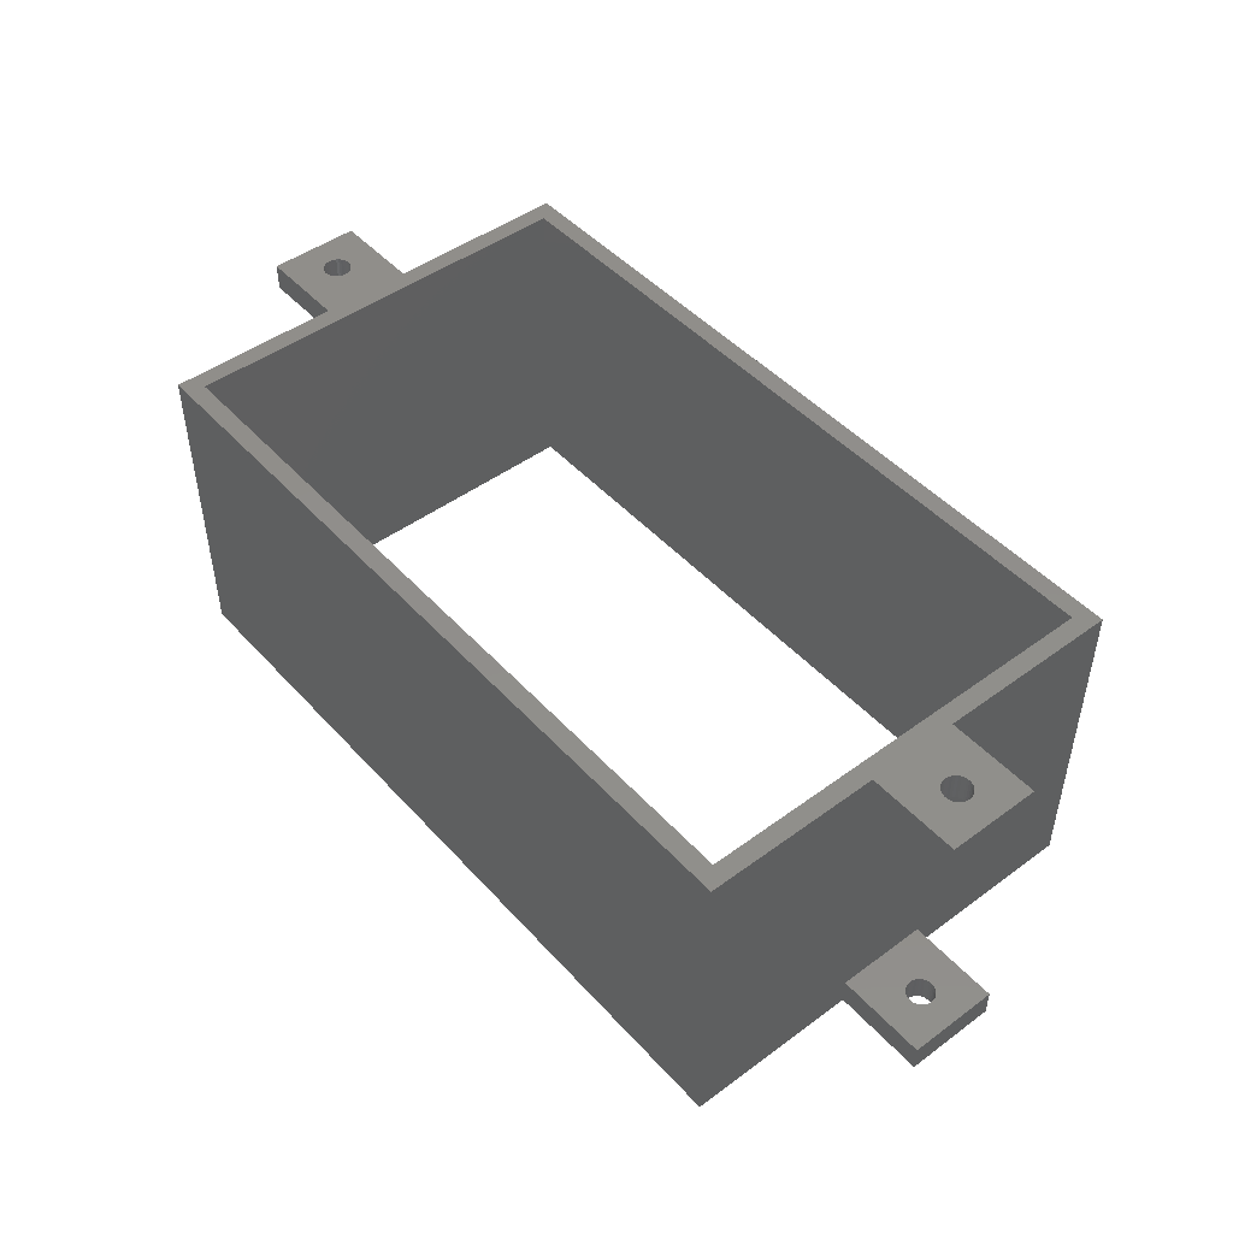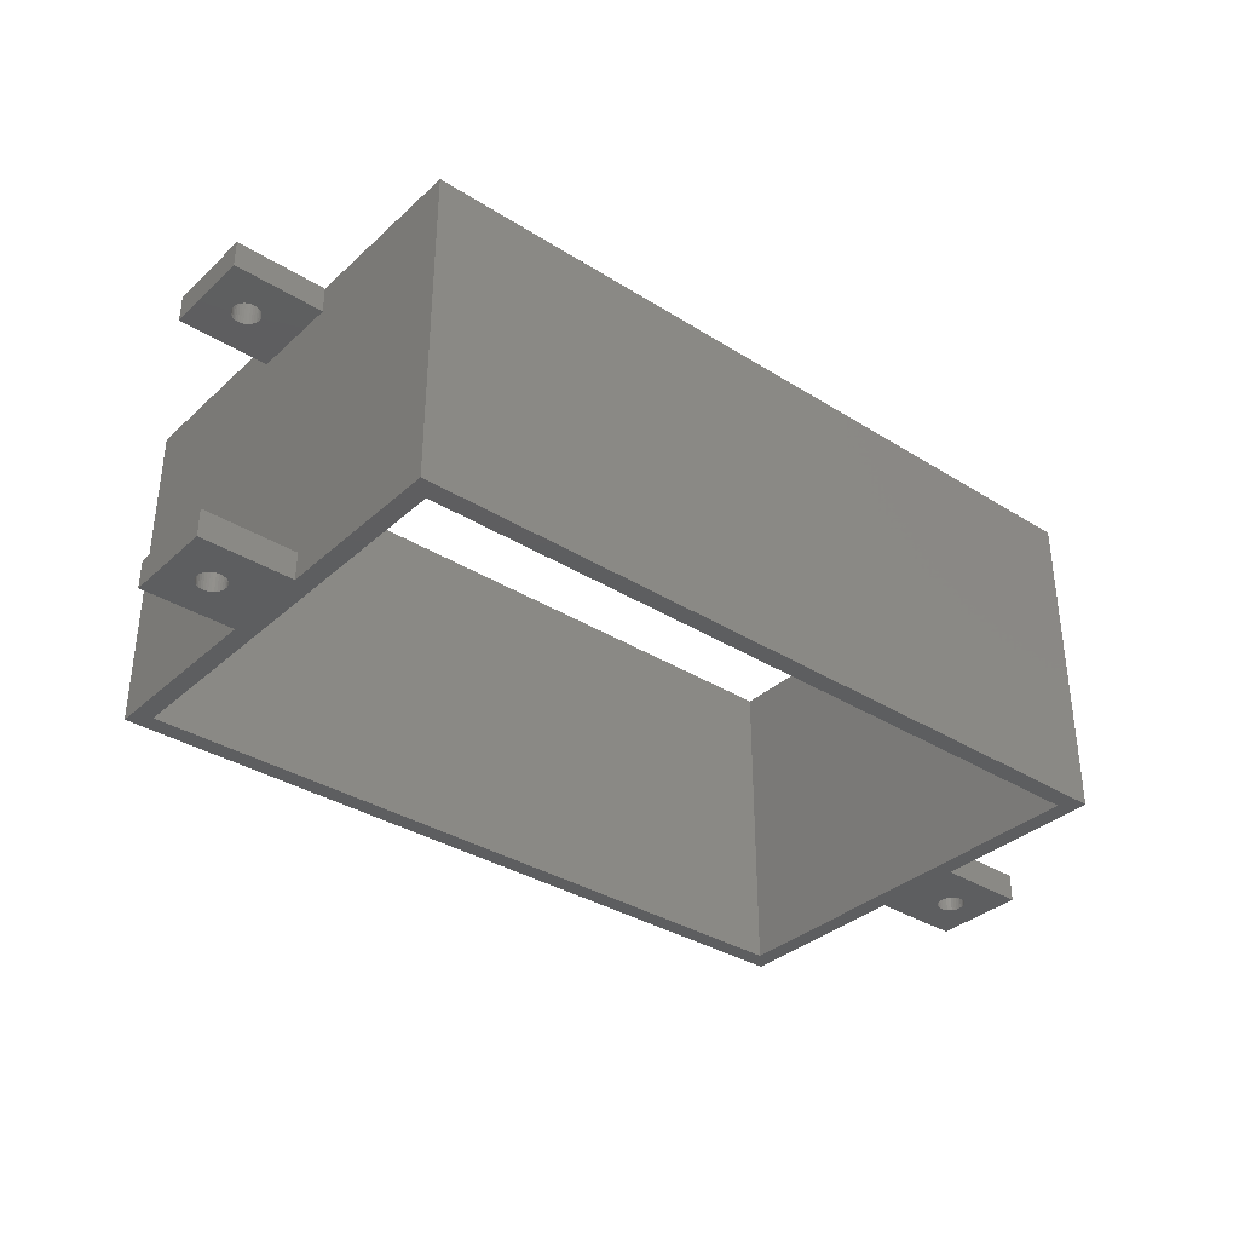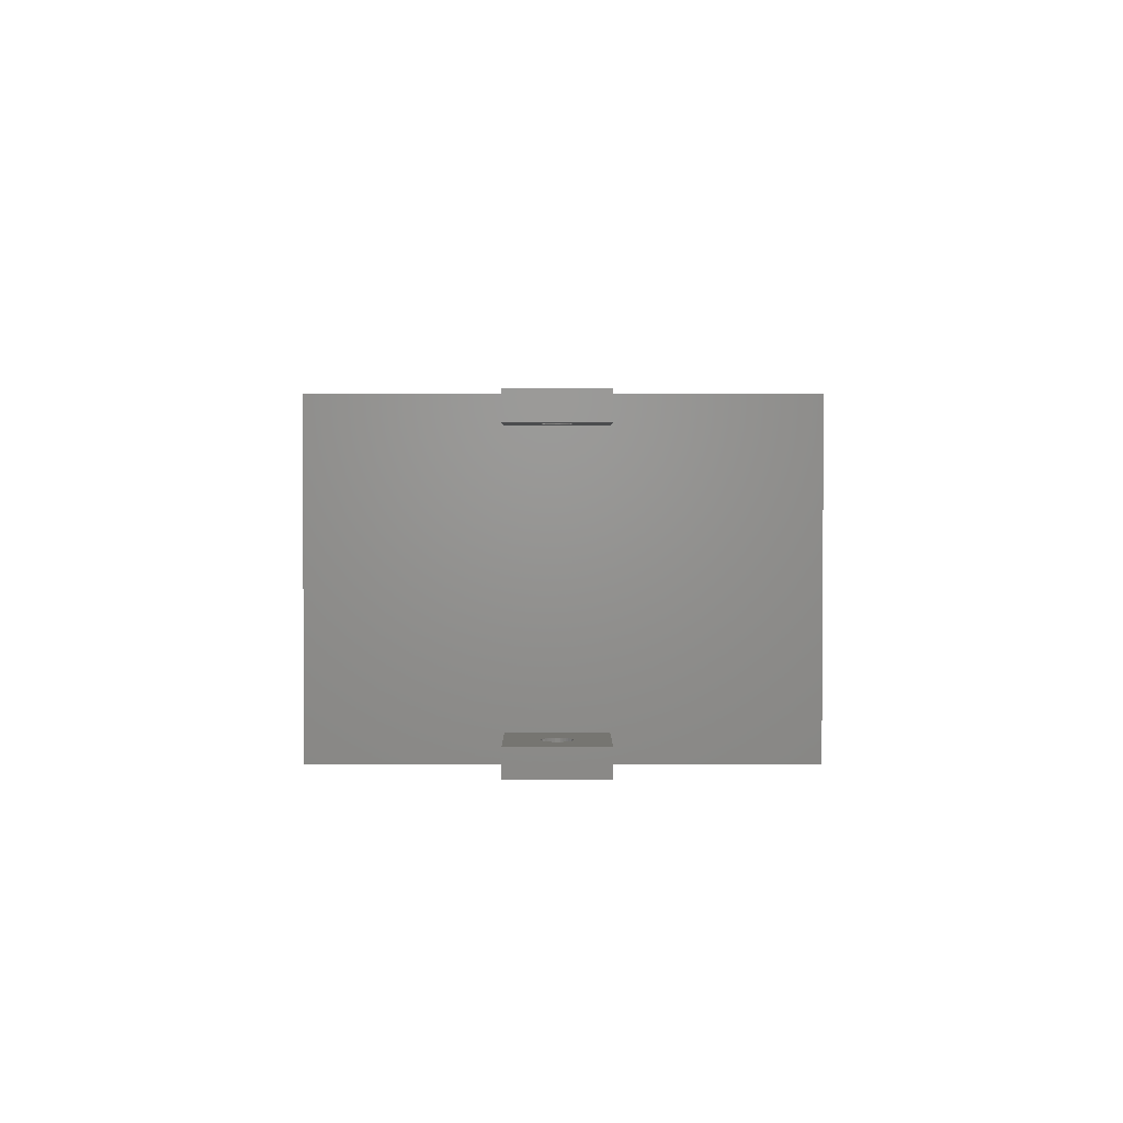
<metadata>
{"format":"stl","ext":"stl","renderer":"f3d","projection":"perspective","resolution":1024,"background":"white","views":[{"elev":47.1,"azim":-129.7,"up":"+Z"},{"elev":-34.9,"azim":140.1,"up":"+Z"},{"elev":2.3,"azim":-90.2,"up":"+Z"}]}
</metadata>
<code>
# stl→obj: 336 verts, 688 faces
v -10 -15.51 -43
v -10 -5.508 -40
v -10 -5.508 -43
v -10 -15.51 -40
v 0 -5.508 -40
v -4 -10.51 -40
v 0 -15.51 -40
v -4.023 -10.25 -40
v -4.09 -9.995 -40
v -4.201 -9.758 -40
v -4.351 -9.544 -40
v -4.536 -9.359 -40
v -4.75 -9.209 -40
v -4.987 -9.099 -40
v -5.24 -9.031 -40
v -5.5 -9.008 -40
v -5.76 -9.031 -40
v -6.013 -9.099 -40
v -6.977 -10.25 -40
v -7 -10.51 -40
v -6.91 -9.995 -40
v -6.799 -9.758 -40
v -6.649 -9.544 -40
v -6.464 -9.359 -40
v -6.25 -9.209 -40
v -4.023 -10.77 -40
v -4.09 -11.02 -40
v -4.201 -11.26 -40
v -4.351 -11.47 -40
v -4.536 -11.66 -40
v -4.75 -11.81 -40
v -4.987 -11.92 -40
v -5.24 -11.99 -40
v -5.5 -12.01 -40
v -5.76 -11.99 -40
v -6.013 -11.92 -40
v -6.25 -11.81 -40
v -6.977 -10.77 -40
v -6.91 -11.02 -40
v -6.464 -11.66 -40
v -6.649 -11.47 -40
v -6.799 -11.26 -40
v 82 11.44 -40
v 84 -5.508 -40
v 84 13.44 -40
v 84 -15.51 -40
v 82 -33.56 -40
v 2 11.44 -40
v 0 13.44 -40
v 84 -35.56 -40
v 2 -33.56 -40
v 0 -35.56 -40
v 94 -5.508 -40
v 91 -10.51 -40
v 94 -15.51 -40
v 90.98 -10.25 -40
v 90.91 -9.995 -40
v 90.8 -9.758 -40
v 90.65 -9.544 -40
v 90.46 -9.359 -40
v 90.25 -9.209 -40
v 90.01 -9.099 -40
v 89.76 -9.031 -40
v 89.5 -9.008 -40
v 89.24 -9.031 -40
v 88.99 -9.099 -40
v 88.75 -9.209 -40
v 88.02 -10.25 -40
v 88 -10.51 -40
v 88.09 -9.995 -40
v 88.2 -9.758 -40
v 88.35 -9.544 -40
v 88.54 -9.359 -40
v 90.98 -10.77 -40
v 90.91 -11.02 -40
v 90.8 -11.26 -40
v 90.65 -11.47 -40
v 90.46 -11.66 -40
v 90.25 -11.81 -40
v 90.01 -11.92 -40
v 89.76 -11.99 -40
v 89.5 -12.01 -40
v 89.24 -11.99 -40
v 88.99 -11.92 -40
v 88.75 -11.81 -40
v 88.54 -11.66 -40
v 88.02 -10.77 -40
v 88.09 -11.02 -40
v 88.2 -11.26 -40
v 88.35 -11.47 -40
v 0 -5.508 -43
v 0 -15.51 -43
v -4 -10.51 -43
v -4.023 -10.77 -43
v -4.09 -11.02 -43
v -4.201 -11.26 -43
v -4.351 -11.47 -43
v -4.536 -11.66 -43
v -4.75 -11.81 -43
v -4.987 -11.92 -43
v -5.24 -11.99 -43
v -5.5 -12.01 -43
v -5.76 -11.99 -43
v -6.013 -11.92 -43
v -6.977 -10.77 -43
v -7 -10.51 -43
v -6.91 -11.02 -43
v -6.799 -11.26 -43
v -6.649 -11.47 -43
v -6.464 -11.66 -43
v -6.25 -11.81 -43
v -4.023 -10.25 -43
v -4.09 -9.995 -43
v -4.201 -9.758 -43
v -4.351 -9.544 -43
v -4.536 -9.359 -43
v -4.75 -9.209 -43
v -4.987 -9.099 -43
v -5.24 -9.031 -43
v -5.5 -9.008 -43
v -5.76 -9.031 -43
v -6.013 -9.099 -43
v -6.25 -9.209 -43
v -6.977 -10.25 -43
v -6.91 -9.995 -43
v -6.464 -9.359 -43
v -6.649 -9.544 -43
v -6.799 -9.758 -43
v 94 -5.508 -43
v 94 -15.51 -43
v 84 -15.51 -43
v 91 -10.51 -43
v 90.98 -10.77 -43
v 90.91 -11.02 -43
v 90.8 -11.26 -43
v 90.65 -11.47 -43
v 90.46 -11.66 -43
v 90.25 -11.81 -43
v 90.01 -11.92 -43
v 89.76 -11.99 -43
v 89.5 -12.01 -43
v 89.24 -11.99 -43
v 88.99 -11.92 -43
v 88.75 -11.81 -43
v 88.02 -10.77 -43
v 88 -10.51 -43
v 88.09 -11.02 -43
v 88.2 -11.26 -43
v 88.35 -11.47 -43
v 88.54 -11.66 -43
v 90.98 -10.25 -43
v 90.91 -9.995 -43
v 90.8 -9.758 -43
v 90.65 -9.544 -43
v 90.46 -9.359 -43
v 90.25 -9.209 -43
v 90.01 -9.099 -43
v 89.76 -9.031 -43
v 89.5 -9.008 -43
v 84 -5.508 -43
v 89.24 -9.031 -43
v 88.99 -9.099 -43
v 88.75 -9.209 -43
v 88.54 -9.359 -43
v 88.02 -10.25 -43
v 88.09 -9.995 -43
v 88.2 -9.758 -43
v 88.35 -9.544 -43
v -10 -15.51 -75
v -10 -5.508 -72
v -10 -5.508 -75
v -10 -15.51 -72
v 0 -5.508 -72
v -4 -10.51 -72
v 0 -15.51 -72
v -4.023 -10.25 -72
v -4.09 -9.995 -72
v -4.201 -9.758 -72
v -4.351 -9.544 -72
v -4.536 -9.359 -72
v -4.75 -9.209 -72
v -4.987 -9.099 -72
v -5.24 -9.031 -72
v -5.5 -9.008 -72
v -5.76 -9.031 -72
v -6.013 -9.099 -72
v -6.977 -10.25 -72
v -7 -10.51 -72
v -6.91 -9.995 -72
v -6.799 -9.758 -72
v -6.649 -9.544 -72
v -6.464 -9.359 -72
v -6.25 -9.209 -72
v -4.023 -10.77 -72
v -4.09 -11.02 -72
v -4.201 -11.26 -72
v -4.351 -11.47 -72
v -4.536 -11.66 -72
v -4.75 -11.81 -72
v -4.987 -11.92 -72
v -5.24 -11.99 -72
v -5.5 -12.01 -72
v -5.76 -11.99 -72
v -6.013 -11.92 -72
v -6.25 -11.81 -72
v -6.977 -10.77 -72
v -6.91 -11.02 -72
v -6.464 -11.66 -72
v -6.649 -11.47 -72
v -6.799 -11.26 -72
v 0 -5.508 -75
v 0 -15.51 -75
v -4 -10.51 -75
v -4.023 -10.77 -75
v -4.09 -11.02 -75
v -4.201 -11.26 -75
v -4.351 -11.47 -75
v -4.536 -11.66 -75
v -4.75 -11.81 -75
v -4.987 -11.92 -75
v -5.24 -11.99 -75
v -5.5 -12.01 -75
v -5.76 -11.99 -75
v -6.013 -11.92 -75
v -6.977 -10.77 -75
v -7 -10.51 -75
v -6.91 -11.02 -75
v -6.799 -11.26 -75
v -6.649 -11.47 -75
v -6.464 -11.66 -75
v -6.25 -11.81 -75
v -4.023 -10.25 -75
v -4.09 -9.995 -75
v -4.201 -9.758 -75
v -4.351 -9.544 -75
v -4.536 -9.359 -75
v -4.75 -9.209 -75
v -4.987 -9.099 -75
v -5.24 -9.031 -75
v -5.5 -9.008 -75
v -5.76 -9.031 -75
v -6.013 -9.099 -75
v -6.25 -9.209 -75
v -6.977 -10.25 -75
v -6.91 -9.995 -75
v -6.464 -9.359 -75
v -6.649 -9.544 -75
v -6.799 -9.758 -75
v 82 -33.56 -75
v 84 -15.51 -75
v 84 -35.56 -75
v 84 -5.508 -75
v 82 11.44 -75
v 2 -33.56 -75
v 0 -35.56 -75
v 84 13.44 -75
v 2 11.44 -75
v 0 13.44 -75
v 94 -15.51 -75
v 91 -10.51 -75
v 94 -5.508 -75
v 90.98 -10.77 -75
v 90.91 -11.02 -75
v 90.8 -11.26 -75
v 90.65 -11.47 -75
v 90.46 -11.66 -75
v 90.25 -11.81 -75
v 90.01 -11.92 -75
v 89.76 -11.99 -75
v 89.5 -12.01 -75
v 89.24 -11.99 -75
v 88.99 -11.92 -75
v 88.75 -11.81 -75
v 88.02 -10.77 -75
v 88 -10.51 -75
v 88.09 -11.02 -75
v 88.2 -11.26 -75
v 88.35 -11.47 -75
v 88.54 -11.66 -75
v 90.98 -10.25 -75
v 90.91 -9.995 -75
v 90.8 -9.758 -75
v 90.65 -9.544 -75
v 90.46 -9.359 -75
v 90.25 -9.209 -75
v 90.01 -9.099 -75
v 89.76 -9.031 -75
v 89.5 -9.008 -75
v 89.24 -9.031 -75
v 88.99 -9.099 -75
v 88.75 -9.209 -75
v 88.54 -9.359 -75
v 88.02 -10.25 -75
v 88.09 -9.995 -75
v 88.2 -9.758 -75
v 88.35 -9.544 -75
v 94 -15.51 -72
v 94 -5.508 -72
v 91 -10.51 -72
v 90.98 -10.25 -72
v 90.91 -9.995 -72
v 90.8 -9.758 -72
v 90.65 -9.544 -72
v 90.46 -9.359 -72
v 90.25 -9.209 -72
v 90.01 -9.099 -72
v 89.76 -9.031 -72
v 89.5 -9.008 -72
v 84 -5.508 -72
v 89.24 -9.031 -72
v 88.99 -9.099 -72
v 88.75 -9.209 -72
v 88.02 -10.25 -72
v 88 -10.51 -72
v 88.09 -9.995 -72
v 88.2 -9.758 -72
v 88.35 -9.544 -72
v 88.54 -9.359 -72
v 90.98 -10.77 -72
v 90.91 -11.02 -72
v 90.8 -11.26 -72
v 90.65 -11.47 -72
v 90.46 -11.66 -72
v 90.25 -11.81 -72
v 90.01 -11.92 -72
v 89.76 -11.99 -72
v 89.5 -12.01 -72
v 84 -15.51 -72
v 89.24 -11.99 -72
v 88.99 -11.92 -72
v 88.75 -11.81 -72
v 88.54 -11.66 -72
v 88.02 -10.77 -72
v 88.09 -11.02 -72
v 88.2 -11.26 -72
v 88.35 -11.47 -72
f 1 2 3
f 2 1 4
f 5 6 7
f 5 8 6
f 5 9 8
f 5 10 9
f 5 11 10
f 5 12 11
f 5 13 12
f 5 14 13
f 5 15 14
f 5 16 15
f 2 16 5
f 16 2 17
f 17 2 18
f 19 2 20
f 21 2 19
f 22 2 21
f 23 2 22
f 24 2 23
f 25 2 24
f 18 2 25
f 26 7 6
f 27 7 26
f 28 7 27
f 29 7 28
f 30 7 29
f 31 7 30
f 32 7 31
f 33 7 32
f 34 7 33
f 4 34 35
f 4 35 36
f 4 36 37
f 4 20 2
f 20 4 38
f 38 4 39
f 34 4 7
f 40 4 37
f 41 4 40
f 42 4 41
f 39 4 42
f 43 44 45
f 44 43 46
f 47 46 43
f 45 48 43
f 5 48 49
f 49 48 45
f 46 47 50
f 51 50 47
f 48 5 51
f 7 51 5
f 51 52 50
f 52 51 7
f 53 54 55
f 53 56 54
f 53 57 56
f 53 58 57
f 53 59 58
f 53 60 59
f 53 61 60
f 53 62 61
f 53 63 62
f 53 64 63
f 44 64 53
f 64 44 65
f 65 44 66
f 66 44 67
f 68 44 69
f 70 44 68
f 71 44 70
f 72 44 71
f 73 44 72
f 67 44 73
f 74 55 54
f 75 55 74
f 76 55 75
f 77 55 76
f 78 55 77
f 79 55 78
f 80 55 79
f 81 55 80
f 82 55 81
f 46 82 83
f 46 83 84
f 46 84 85
f 46 85 86
f 46 69 44
f 69 46 87
f 87 46 88
f 88 46 89
f 82 46 55
f 90 46 86
f 89 46 90
f 91 2 5
f 2 91 3
f 92 93 91
f 92 94 93
f 92 95 94
f 92 96 95
f 92 97 96
f 92 98 97
f 92 99 98
f 92 100 99
f 92 101 100
f 92 102 101
f 1 102 92
f 102 1 103
f 103 1 104
f 105 1 106
f 107 1 105
f 108 1 107
f 109 1 108
f 110 1 109
f 111 1 110
f 104 1 111
f 112 91 93
f 113 91 112
f 114 91 113
f 115 91 114
f 116 91 115
f 117 91 116
f 118 91 117
f 119 91 118
f 120 91 119
f 3 120 121
f 3 121 122
f 3 122 123
f 3 106 1
f 106 3 124
f 124 3 125
f 120 3 91
f 126 3 123
f 127 3 126
f 128 3 127
f 125 3 128
f 1 7 4
f 7 1 92
f 93 8 112
f 8 93 6
f 20 124 19
f 124 20 106
f 120 15 16
f 15 120 119
f 102 35 34
f 35 102 103
f 115 12 116
f 12 115 11
f 126 25 24
f 25 126 123
f 122 17 18
f 17 122 121
f 113 10 114
f 10 113 9
f 112 9 113
f 9 112 8
f 114 11 115
f 11 114 10
f 118 13 14
f 13 118 117
f 119 14 15
f 14 119 118
f 117 12 13
f 12 117 116
f 22 127 23
f 127 22 128
f 23 126 24
f 126 23 127
f 21 128 22
f 128 21 125
f 123 18 25
f 18 123 122
f 121 16 17
f 16 121 120
f 98 31 30
f 31 98 99
f 97 28 96
f 28 97 29
f 95 26 94
f 26 95 27
f 111 40 37
f 40 111 110
f 40 109 41
f 109 40 110
f 104 37 36
f 37 104 111
f 42 107 39
f 107 42 108
f 41 108 42
f 108 41 109
f 38 106 20
f 106 38 105
f 19 125 21
f 125 19 124
f 94 6 93
f 6 94 26
f 101 34 33
f 34 101 102
f 99 32 31
f 32 99 100
f 98 29 97
f 29 98 30
f 96 27 95
f 27 96 28
f 103 36 35
f 36 103 104
f 39 105 38
f 105 39 107
f 100 33 32
f 33 100 101
f 55 129 53
f 129 55 130
f 131 55 46
f 55 131 130
f 130 132 129
f 130 133 132
f 130 134 133
f 130 135 134
f 130 136 135
f 130 137 136
f 130 138 137
f 130 139 138
f 130 140 139
f 130 141 140
f 131 141 130
f 141 131 142
f 142 131 143
f 143 131 144
f 145 131 146
f 147 131 145
f 148 131 147
f 149 131 148
f 150 131 149
f 144 131 150
f 151 129 132
f 152 129 151
f 153 129 152
f 154 129 153
f 155 129 154
f 156 129 155
f 157 129 156
f 158 129 157
f 159 129 158
f 160 159 161
f 160 161 162
f 160 162 163
f 160 163 164
f 160 146 131
f 146 160 165
f 165 160 166
f 166 160 167
f 159 160 129
f 168 160 164
f 167 160 168
f 129 44 53
f 44 129 160
f 87 146 69
f 146 87 145
f 133 54 132
f 54 133 74
f 141 83 82
f 83 141 142
f 159 63 64
f 63 159 158
f 150 90 86
f 90 150 149
f 137 79 78
f 79 137 138
f 139 81 80
f 81 139 140
f 89 147 88
f 147 89 148
f 88 145 87
f 145 88 147
f 90 148 89
f 148 90 149
f 143 85 84
f 85 143 144
f 142 84 83
f 84 142 143
f 144 86 85
f 86 144 150
f 136 76 135
f 76 136 77
f 137 77 136
f 77 137 78
f 135 75 134
f 75 135 76
f 138 80 79
f 80 138 139
f 140 82 81
f 82 140 141
f 164 67 73
f 67 164 163
f 71 168 72
f 168 71 167
f 68 166 70
f 166 68 165
f 156 60 61
f 60 156 155
f 154 60 155
f 60 154 59
f 157 61 62
f 61 157 156
f 152 58 153
f 58 152 57
f 153 59 154
f 59 153 58
f 132 56 151
f 56 132 54
f 134 74 133
f 74 134 75
f 69 165 68
f 165 69 146
f 161 64 65
f 64 161 159
f 163 66 67
f 66 163 162
f 72 164 73
f 164 72 168
f 70 167 71
f 167 70 166
f 158 62 63
f 62 158 157
f 151 57 152
f 57 151 56
f 162 65 66
f 65 162 161
f 169 170 171
f 170 169 172
f 173 174 175
f 173 176 174
f 173 177 176
f 173 178 177
f 173 179 178
f 173 180 179
f 173 181 180
f 173 182 181
f 173 183 182
f 173 184 183
f 170 184 173
f 184 170 185
f 185 170 186
f 187 170 188
f 189 170 187
f 190 170 189
f 191 170 190
f 192 170 191
f 193 170 192
f 186 170 193
f 194 175 174
f 195 175 194
f 196 175 195
f 197 175 196
f 198 175 197
f 199 175 198
f 200 175 199
f 201 175 200
f 202 175 201
f 172 202 203
f 172 203 204
f 172 204 205
f 172 188 170
f 188 172 206
f 206 172 207
f 202 172 175
f 208 172 205
f 209 172 208
f 210 172 209
f 207 172 210
f 211 170 173
f 170 211 171
f 212 213 211
f 212 214 213
f 212 215 214
f 212 216 215
f 212 217 216
f 212 218 217
f 212 219 218
f 212 220 219
f 212 221 220
f 212 222 221
f 169 222 212
f 222 169 223
f 223 169 224
f 225 169 226
f 227 169 225
f 228 169 227
f 229 169 228
f 230 169 229
f 231 169 230
f 224 169 231
f 232 211 213
f 233 211 232
f 234 211 233
f 235 211 234
f 236 211 235
f 237 211 236
f 238 211 237
f 239 211 238
f 240 211 239
f 171 240 241
f 171 241 242
f 171 242 243
f 171 226 169
f 226 171 244
f 244 171 245
f 240 171 211
f 246 171 243
f 247 171 246
f 248 171 247
f 245 171 248
f 249 250 251
f 250 249 252
f 253 252 249
f 251 254 249
f 212 254 255
f 255 254 251
f 252 253 256
f 257 256 253
f 254 212 257
f 211 257 212
f 257 258 256
f 258 257 211
f 259 260 261
f 259 262 260
f 259 263 262
f 259 264 263
f 259 265 264
f 259 266 265
f 259 267 266
f 259 268 267
f 259 269 268
f 259 270 269
f 250 270 259
f 270 250 271
f 271 250 272
f 272 250 273
f 274 250 275
f 276 250 274
f 277 250 276
f 278 250 277
f 279 250 278
f 273 250 279
f 280 261 260
f 281 261 280
f 282 261 281
f 283 261 282
f 284 261 283
f 285 261 284
f 286 261 285
f 287 261 286
f 288 261 287
f 252 288 289
f 252 289 290
f 252 290 291
f 252 291 292
f 252 275 250
f 275 252 293
f 293 252 294
f 294 252 295
f 288 252 261
f 296 252 292
f 295 252 296
f 169 175 172
f 175 169 212
f 213 176 232
f 176 213 174
f 188 244 187
f 244 188 226
f 240 183 184
f 183 240 239
f 222 203 202
f 203 222 223
f 235 180 236
f 180 235 179
f 246 193 192
f 193 246 243
f 242 185 186
f 185 242 241
f 233 178 234
f 178 233 177
f 232 177 233
f 177 232 176
f 234 179 235
f 179 234 178
f 238 181 182
f 181 238 237
f 239 182 183
f 182 239 238
f 237 180 181
f 180 237 236
f 190 247 191
f 247 190 248
f 191 246 192
f 246 191 247
f 189 248 190
f 248 189 245
f 243 186 193
f 186 243 242
f 241 184 185
f 184 241 240
f 218 199 198
f 199 218 219
f 217 196 216
f 196 217 197
f 215 194 214
f 194 215 195
f 231 208 205
f 208 231 230
f 208 229 209
f 229 208 230
f 224 205 204
f 205 224 231
f 210 227 207
f 227 210 228
f 209 228 210
f 228 209 229
f 206 226 188
f 226 206 225
f 187 245 189
f 245 187 244
f 214 174 213
f 174 214 194
f 221 202 201
f 202 221 222
f 219 200 199
f 200 219 220
f 218 197 217
f 197 218 198
f 216 195 215
f 195 216 196
f 223 204 203
f 204 223 224
f 207 225 206
f 225 207 227
f 220 201 200
f 201 220 221
f 297 261 298
f 261 297 259
f 298 299 297
f 298 300 299
f 298 301 300
f 298 302 301
f 298 303 302
f 298 304 303
f 298 305 304
f 298 306 305
f 298 307 306
f 298 308 307
f 309 308 298
f 308 309 310
f 310 309 311
f 311 309 312
f 313 309 314
f 315 309 313
f 316 309 315
f 317 309 316
f 318 309 317
f 312 309 318
f 319 297 299
f 320 297 319
f 321 297 320
f 322 297 321
f 323 297 322
f 324 297 323
f 325 297 324
f 326 297 325
f 327 297 326
f 328 327 329
f 328 329 330
f 328 330 331
f 328 331 332
f 328 314 309
f 314 328 333
f 333 328 334
f 334 328 335
f 327 328 297
f 336 328 332
f 335 328 336
f 250 297 328
f 297 250 259
f 261 309 298
f 309 261 252
f 333 275 314
f 275 333 274
f 262 299 260
f 299 262 319
f 270 329 327
f 329 270 271
f 288 307 308
f 307 288 287
f 279 336 332
f 336 279 278
f 266 324 323
f 324 266 267
f 268 326 325
f 326 268 269
f 335 276 334
f 276 335 277
f 334 274 333
f 274 334 276
f 336 277 335
f 277 336 278
f 272 331 330
f 331 272 273
f 271 330 329
f 330 271 272
f 273 332 331
f 332 273 279
f 265 321 264
f 321 265 322
f 266 322 265
f 322 266 323
f 264 320 263
f 320 264 321
f 267 325 324
f 325 267 268
f 269 327 326
f 327 269 270
f 292 312 318
f 312 292 291
f 316 296 317
f 296 316 295
f 313 294 315
f 294 313 293
f 285 304 305
f 304 285 284
f 283 304 284
f 304 283 303
f 286 305 306
f 305 286 285
f 281 302 282
f 302 281 301
f 282 303 283
f 303 282 302
f 260 300 280
f 300 260 299
f 263 319 262
f 319 263 320
f 314 293 313
f 293 314 275
f 289 308 310
f 308 289 288
f 291 311 312
f 311 291 290
f 317 292 318
f 292 317 296
f 315 295 316
f 295 315 294
f 287 306 307
f 306 287 286
f 280 301 281
f 301 280 300
f 290 310 311
f 310 290 289
f 255 175 212
f 175 255 92
f 52 92 255
f 92 52 7
f 175 91 173
f 91 175 92
f 173 258 211
f 258 173 49
f 91 49 173
f 49 91 5
f 50 131 46
f 131 50 328
f 251 328 50
f 328 251 250
f 131 309 160
f 309 131 328
f 160 45 44
f 45 160 256
f 309 256 160
f 256 309 252
f 256 49 45
f 49 256 258
f 255 50 52
f 50 255 251
f 51 257 48
f 257 51 254
f 249 43 253
f 43 249 47
f 249 51 47
f 51 249 254
f 257 43 48
f 43 257 253

</code>
